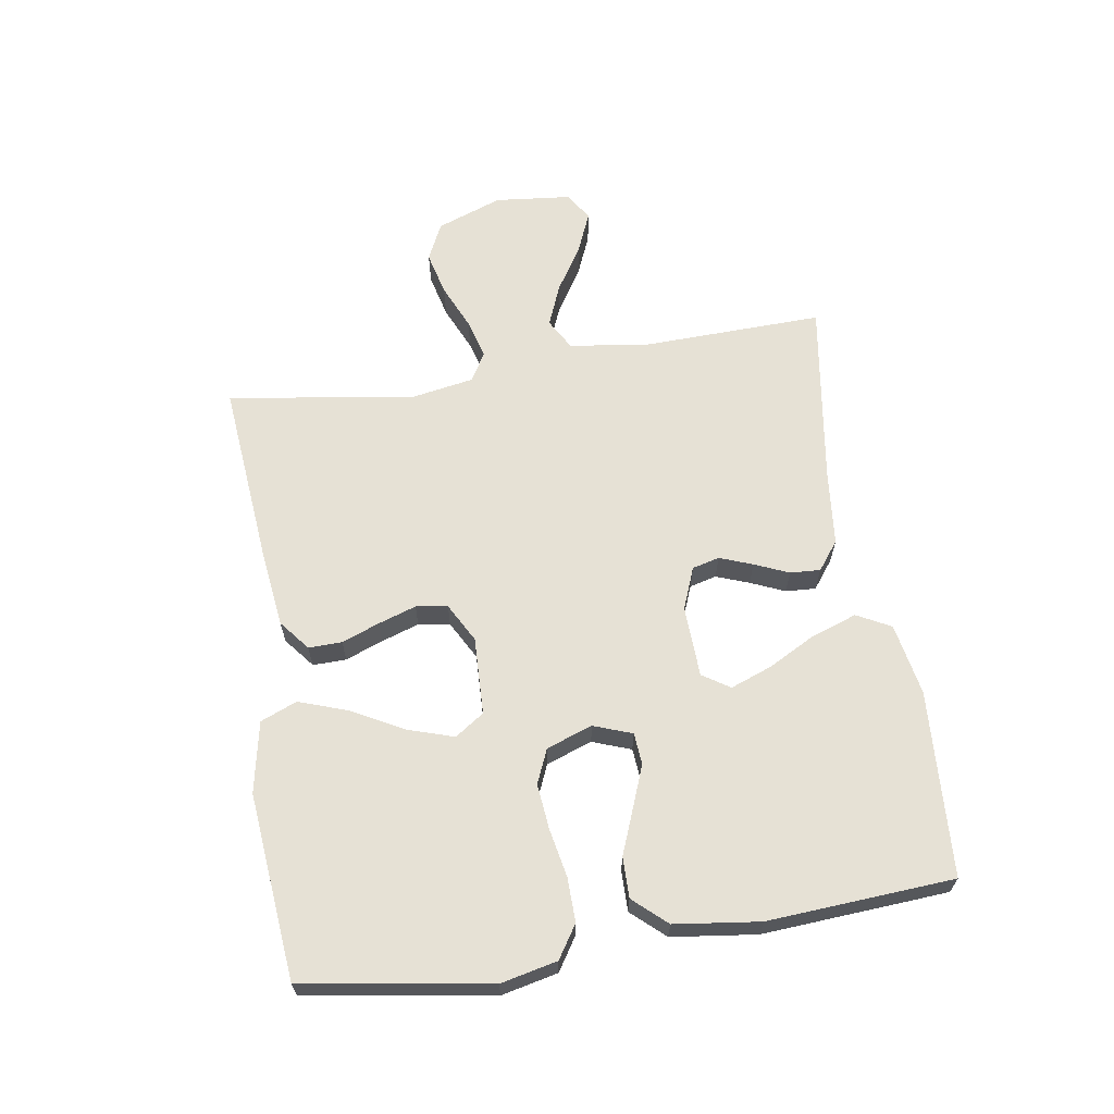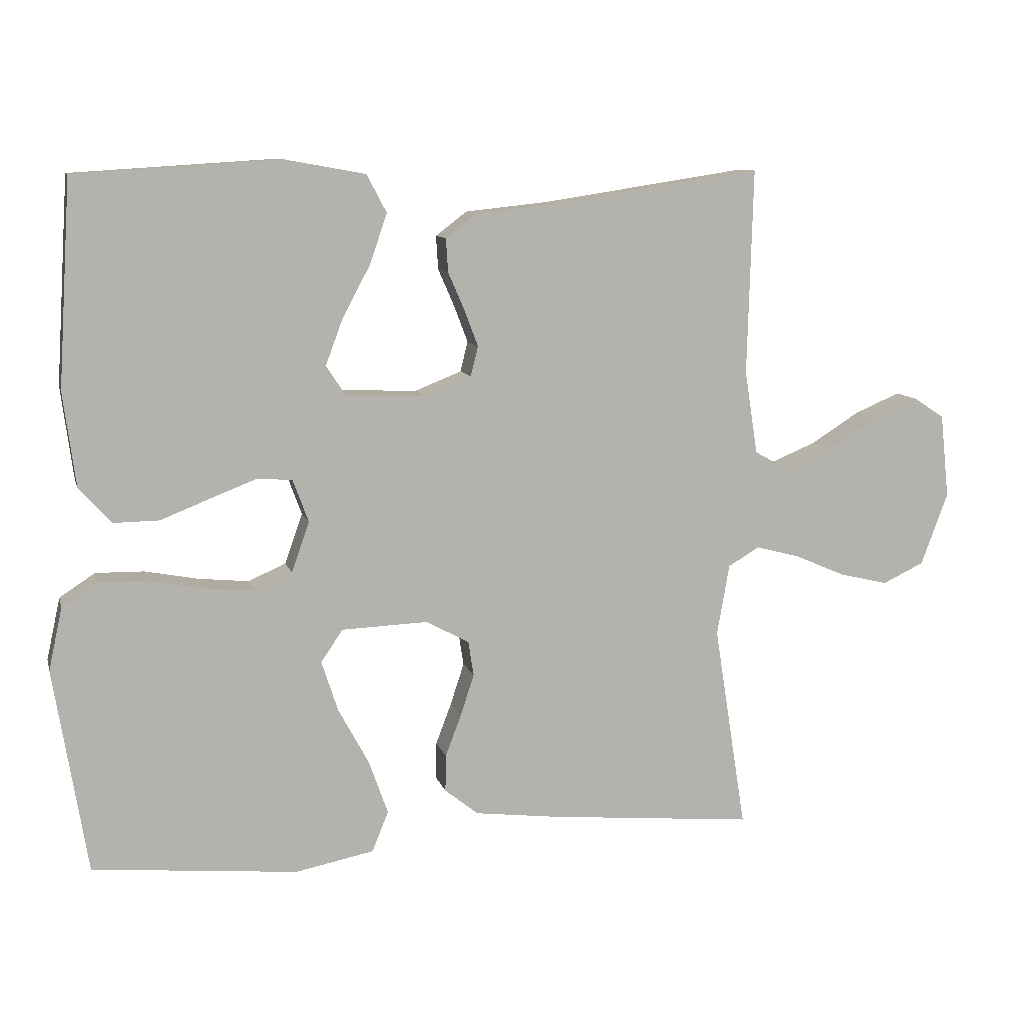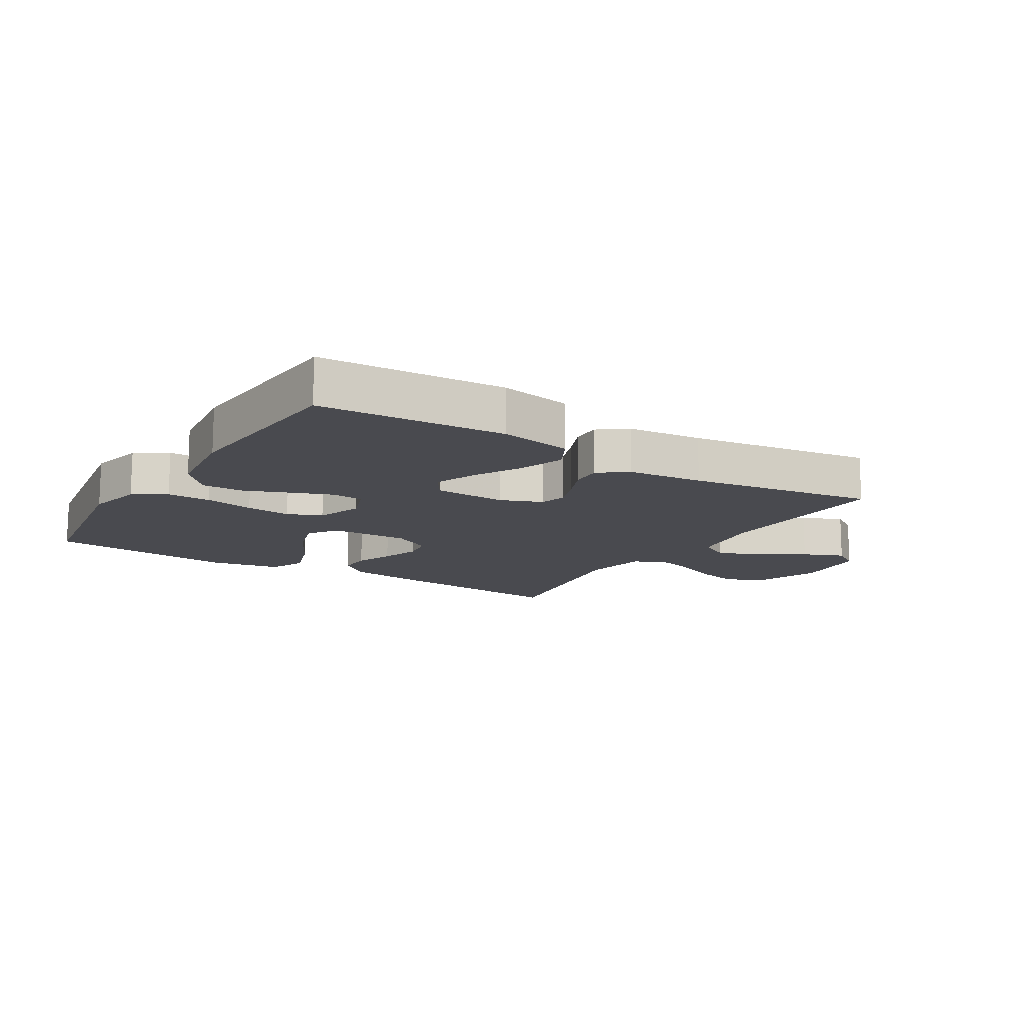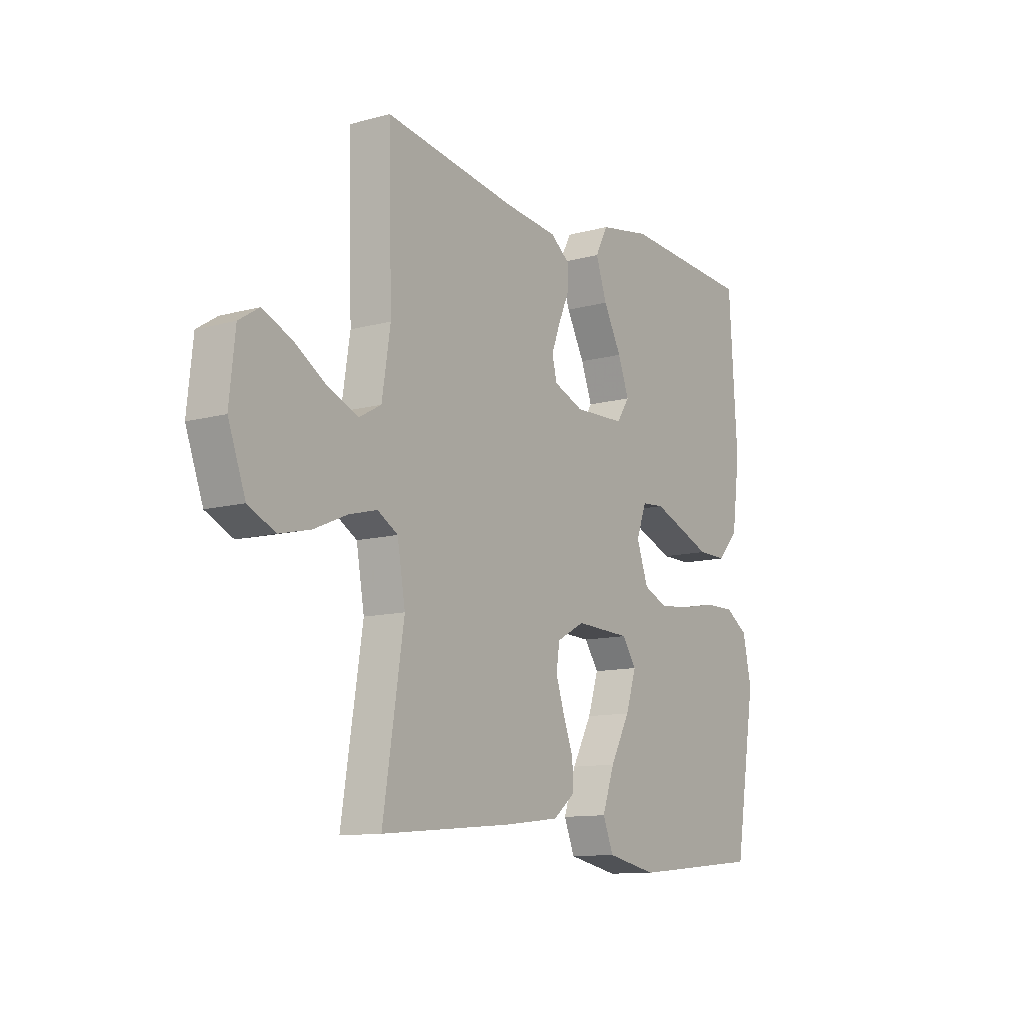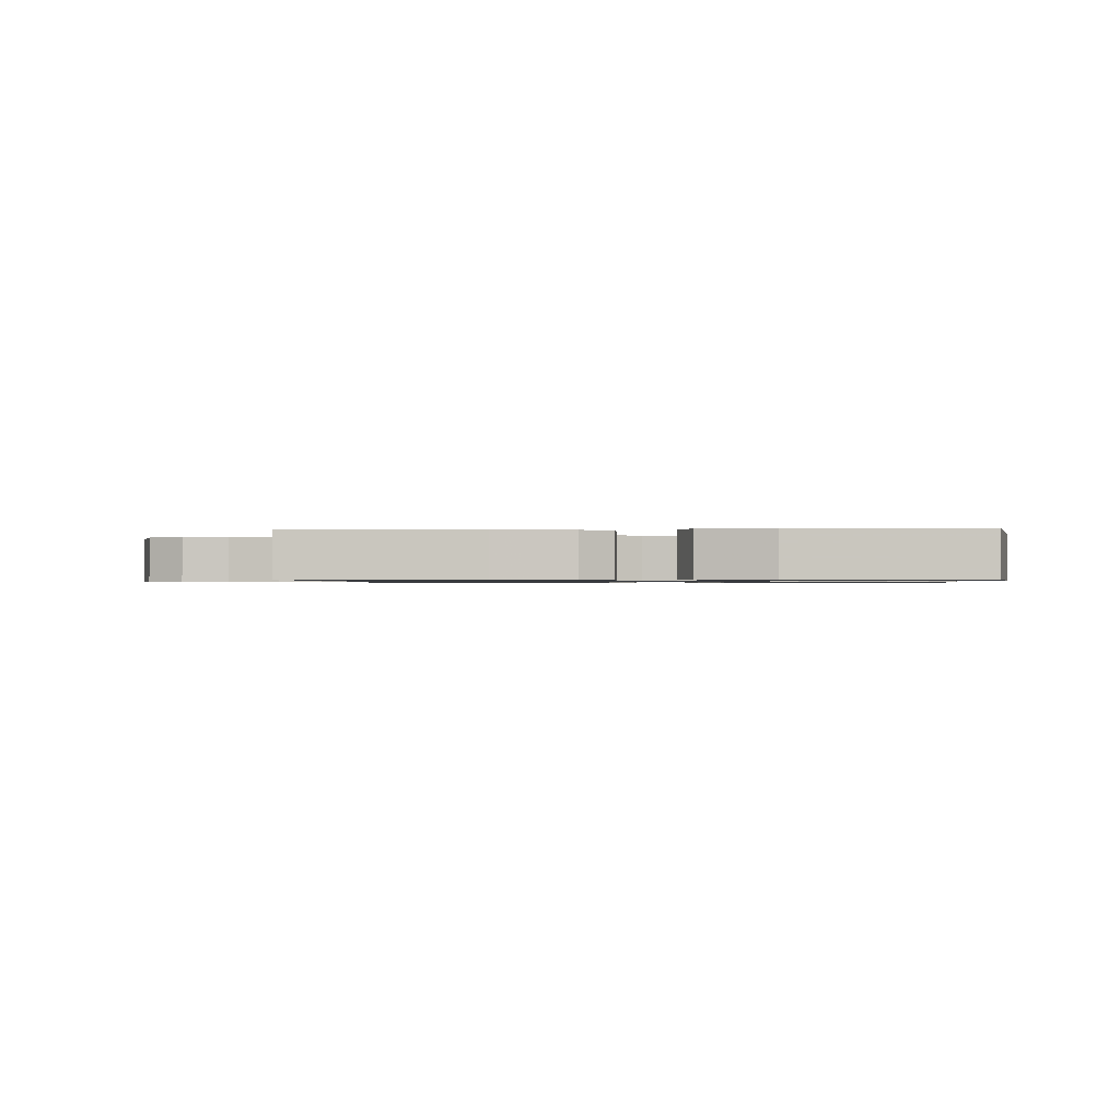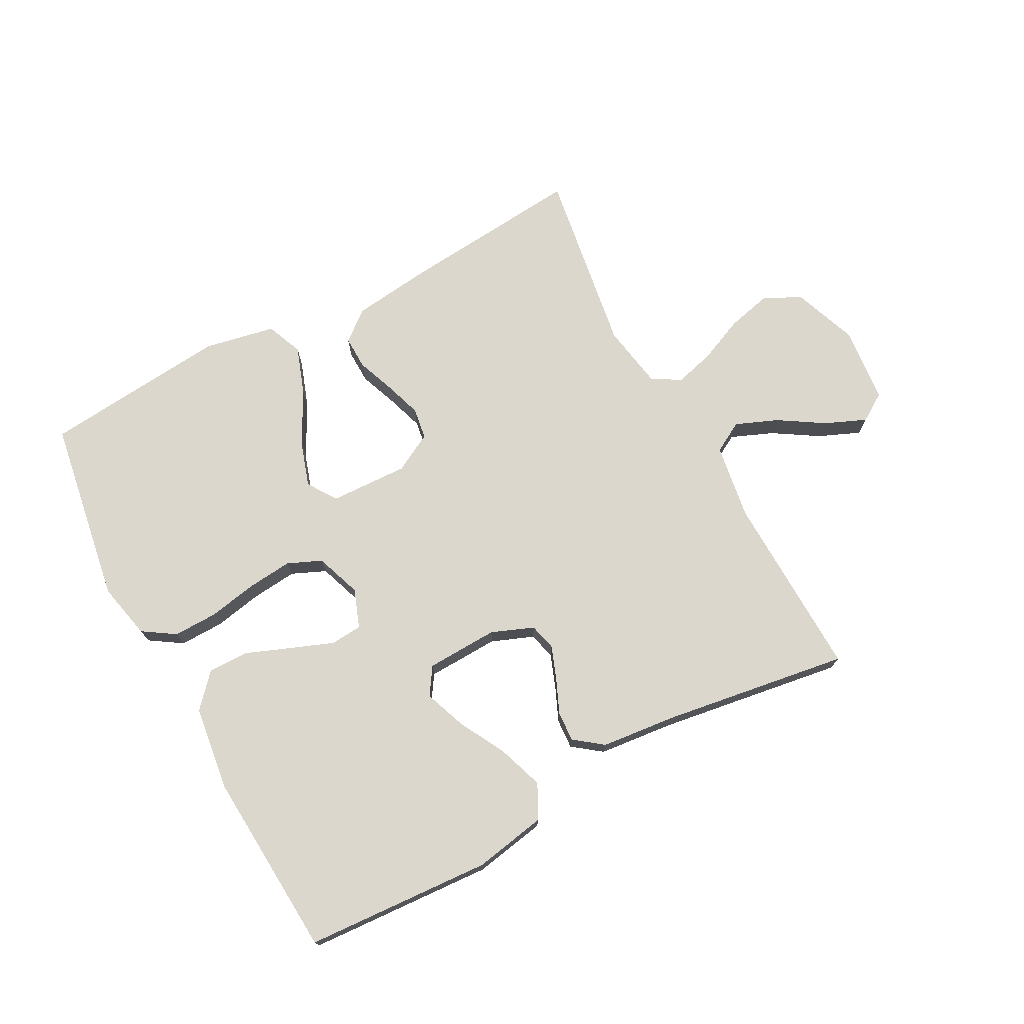
<metadata>
{"format":"obj","ext":"obj","renderer":"f3d","projection":"perspective","resolution":1024,"background":"white","views":[{"elev":64.1,"azim":-99.1,"up":"+Y"},{"elev":9.9,"azim":-13.7,"up":"+Z"},{"elev":-13.6,"azim":-32.1,"up":"+Y"},{"elev":-11.4,"azim":123.7,"up":"+Z"},{"elev":-0.9,"azim":-175.4,"up":"+Y"},{"elev":73.2,"azim":-28.3,"up":"+Y"}]}
</metadata>
<code>
v 0.5 0.07 0.5
v 0.492 0.07 0.2
v 0.511 0.07 0.078
v 0.561 0.07 0.05
v 0.629 0.07 0.078
v 0.702 0.07 0.124
v 0.768 0.07 0.152
v 0.813 0.07 0.123
v 0.826 0.07 0
v 0.787 0.07 -0.106
v 0.726 0.07 -0.135
v 0.655 0.07 -0.118
v 0.581 0.07 -0.086
v 0.517 0.07 -0.069
v 0.471 0.07 -0.096
v 0.453 0.07 -0.2
v 0.5 0.07 -0.5
v 0.2 0.07 -0.473
v 0.076 0.07 -0.458
v 0.027 0.07 -0.419
v 0.028 0.07 -0.365
v 0.051 0.07 -0.304
v 0.071 0.07 -0.243
v 0.063 0.07 -0.192
v 0 0.07 -0.158
v -0.126 0.07 -0.163
v -0.158 0.07 -0.21
v -0.134 0.07 -0.284
v -0.089 0.07 -0.367
v -0.061 0.07 -0.446
v -0.085 0.07 -0.505
v -0.2 0.07 -0.528
v -0.5 0.07 -0.5
v -0.549 0.07 -0.2
v -0.529 0.07 -0.109
v -0.477 0.07 -0.075
v -0.406 0.07 -0.076
v -0.327 0.07 -0.091
v -0.254 0.07 -0.098
v -0.199 0.07 -0.074
v -0.173 0.07 0
v -0.196 0.07 0.062
v -0.247 0.07 0.066
v -0.314 0.07 0.04
v -0.387 0.07 0.011
v -0.453 0.07 0.01
v -0.501 0.07 0.063
v -0.519 0.07 0.2
v -0.5 0.07 0.5
v -0.2 0.07 0.519
v -0.083 0.07 0.498
v -0.054 0.07 0.443
v -0.079 0.07 0.37
v -0.12 0.07 0.293
v -0.145 0.07 0.226
v -0.116 0.07 0.182
v 0 0.07 0.178
v 0.068 0.07 0.205
v 0.079 0.07 0.249
v 0.059 0.07 0.302
v 0.035 0.07 0.357
v 0.032 0.07 0.406
v 0.078 0.07 0.441
v 0.2 0.07 0.454
v 0.5 0 0.5
v 0.492 0 0.2
v 0.511 0 0.078
v 0.561 0 0.05
v 0.629 0 0.078
v 0.702 0 0.124
v 0.768 0 0.152
v 0.813 0 0.123
v 0.826 0 0
v 0.787 0 -0.106
v 0.726 0 -0.135
v 0.655 0 -0.118
v 0.581 0 -0.086
v 0.517 0 -0.069
v 0.471 0 -0.096
v 0.453 0 -0.2
v 0.5 0 -0.5
v 0.2 0 -0.473
v 0.076 0 -0.458
v 0.027 0 -0.419
v 0.028 0 -0.365
v 0.051 0 -0.304
v 0.071 0 -0.243
v 0.063 0 -0.192
v 0 0 -0.158
v -0.126 0 -0.163
v -0.158 0 -0.21
v -0.134 0 -0.284
v -0.089 0 -0.367
v -0.061 0 -0.446
v -0.085 0 -0.505
v -0.2 0 -0.528
v -0.5 0 -0.5
v -0.549 0 -0.2
v -0.529 0 -0.109
v -0.477 0 -0.075
v -0.406 0 -0.076
v -0.327 0 -0.091
v -0.254 0 -0.098
v -0.199 0 -0.074
v -0.173 0 0
v -0.196 0 0.062
v -0.247 0 0.066
v -0.314 0 0.04
v -0.387 0 0.011
v -0.453 0 0.01
v -0.501 0 0.063
v -0.519 0 0.2
v -0.5 0 0.5
v -0.2 0 0.519
v -0.083 0 0.498
v -0.054 0 0.443
v -0.079 0 0.37
v -0.12 0 0.293
v -0.145 0 0.226
v -0.116 0 0.182
v 0 0 0.178
v 0.068 0 0.205
v 0.079 0 0.249
v 0.059 0 0.302
v 0.035 0 0.357
v 0.032 0 0.406
v 0.078 0 0.441
v 0.2 0 0.454
f 61 62 63 64
f 60 61 64 1
f 59 60 1 2
f 58 59 2 3
f 57 58 3 4
f 56 57 4
f 51 52 53 54
f 51 54 55
f 50 51 55
f 49 50 55
f 48 49 55 56
f 44 45 46 47
f 43 44 47 48
f 42 43 48 56
f 35 36 37 38
f 35 38 39
f 34 35 39
f 33 34 39
f 32 33 39 40
f 28 29 30 31
f 27 28 31 32
f 19 20 21 22
f 19 22 23
f 16 17 18 19
f 15 16 19 23
f 14 15 23 24
f 10 11 12 13
f 10 13 14
f 9 10 14
f 8 9 14
f 5 6 7 8
f 4 5 8 14
f 41 42 56 4
f 27 32 40 41
f 26 27 41
f 25 26 41 4
f 4 14 24 25
f 128 127 126 125
f 65 128 125 124
f 66 65 124 123
f 67 66 123 122
f 68 67 122 121
f 68 121 120
f 118 117 116 115
f 119 118 115
f 119 115 114
f 119 114 113
f 120 119 113 112
f 111 110 109 108
f 112 111 108 107
f 120 112 107 106
f 102 101 100 99
f 103 102 99
f 103 99 98
f 103 98 97
f 104 103 97 96
f 95 94 93 92
f 96 95 92 91
f 86 85 84 83
f 87 86 83
f 83 82 81 80
f 87 83 80 79
f 88 87 79 78
f 77 76 75 74
f 78 77 74
f 78 74 73
f 78 73 72
f 72 71 70 69
f 78 72 69 68
f 68 120 106 105
f 105 104 96 91
f 105 91 90
f 68 105 90 89
f 89 88 78 68
f 1 65 66 2
f 2 66 67 3
f 3 67 68 4
f 4 68 69 5
f 5 69 70 6
f 6 70 71 7
f 7 71 72 8
f 8 72 73 9
f 9 73 74 10
f 10 74 75 11
f 11 75 76 12
f 12 76 77 13
f 13 77 78 14
f 14 78 79 15
f 15 79 80 16
f 16 80 81 17
f 17 81 82 18
f 18 82 83 19
f 19 83 84 20
f 20 84 85 21
f 21 85 86 22
f 22 86 87 23
f 23 87 88 24
f 24 88 89 25
f 25 89 90 26
f 26 90 91 27
f 27 91 92 28
f 28 92 93 29
f 29 93 94 30
f 30 94 95 31
f 31 95 96 32
f 32 96 97 33
f 33 97 98 34
f 34 98 99 35
f 35 99 100 36
f 36 100 101 37
f 37 101 102 38
f 38 102 103 39
f 39 103 104 40
f 40 104 105 41
f 41 105 106 42
f 42 106 107 43
f 43 107 108 44
f 44 108 109 45
f 45 109 110 46
f 46 110 111 47
f 47 111 112 48
f 48 112 113 49
f 49 113 114 50
f 50 114 115 51
f 51 115 116 52
f 52 116 117 53
f 53 117 118 54
f 54 118 119 55
f 55 119 120 56
f 56 120 121 57
f 57 121 122 58
f 58 122 123 59
f 59 123 124 60
f 60 124 125 61
f 61 125 126 62
f 62 126 127 63
f 63 127 128 64
f 64 128 65 1

</code>
